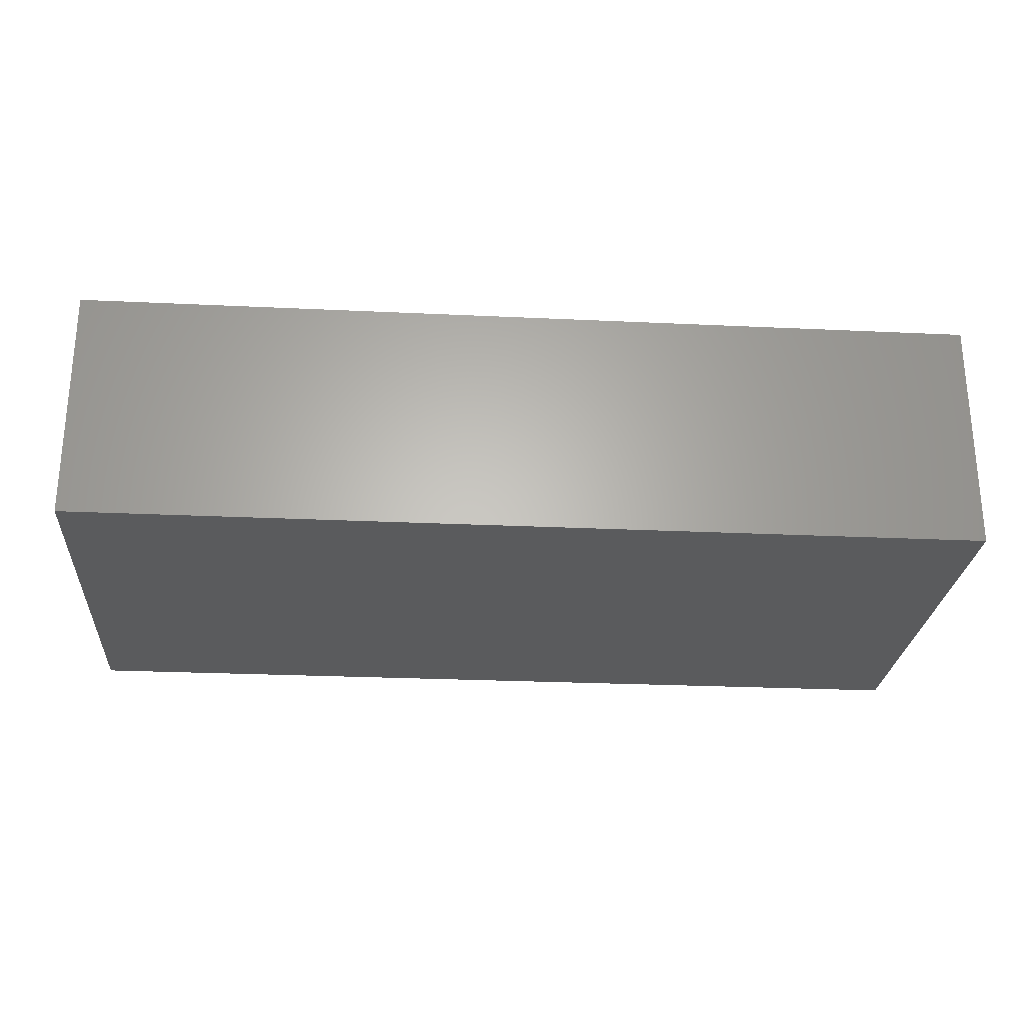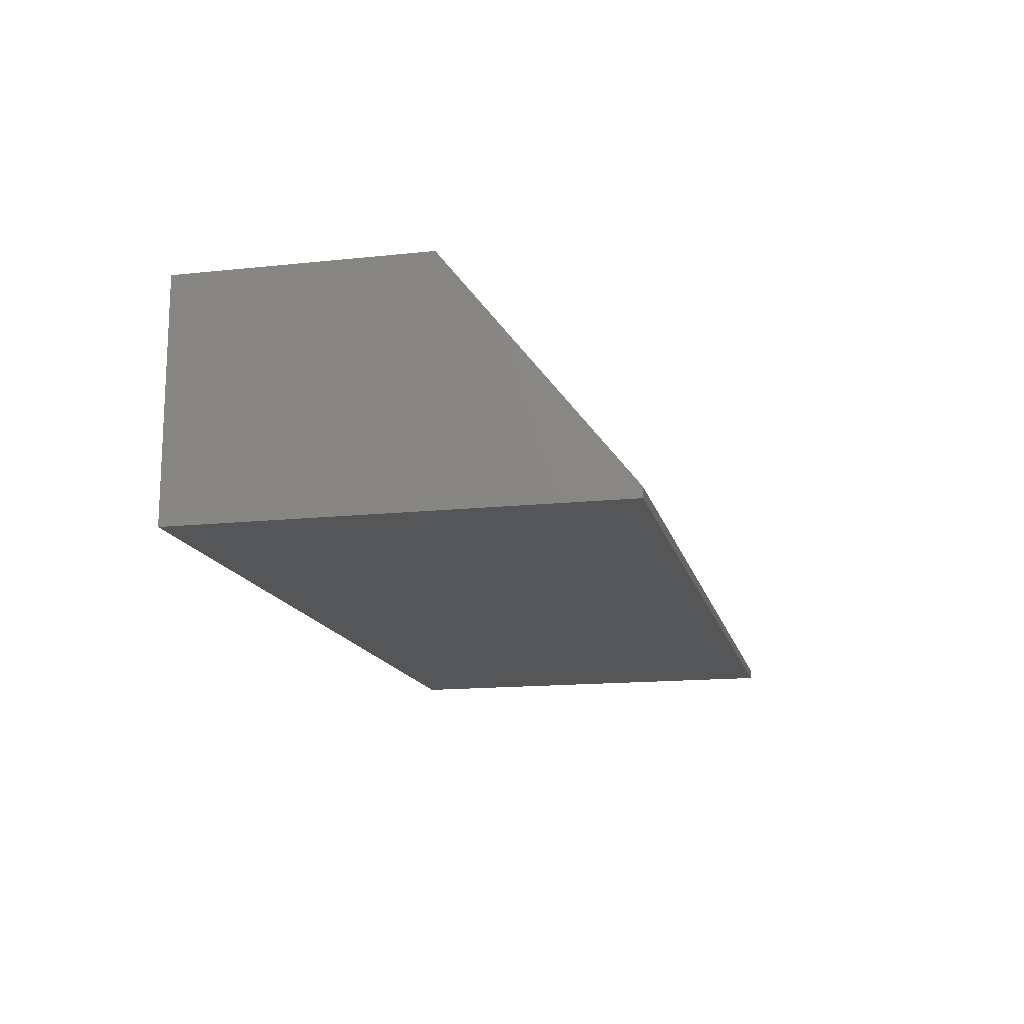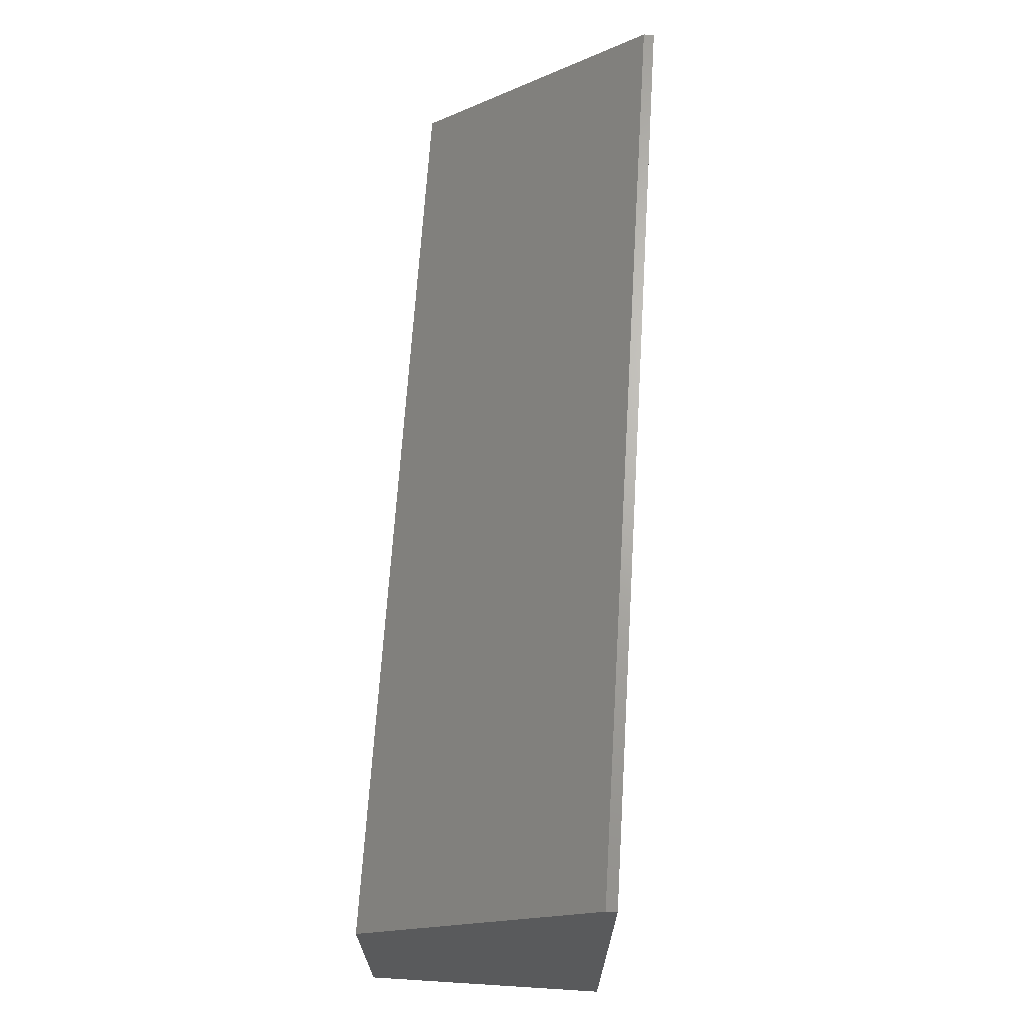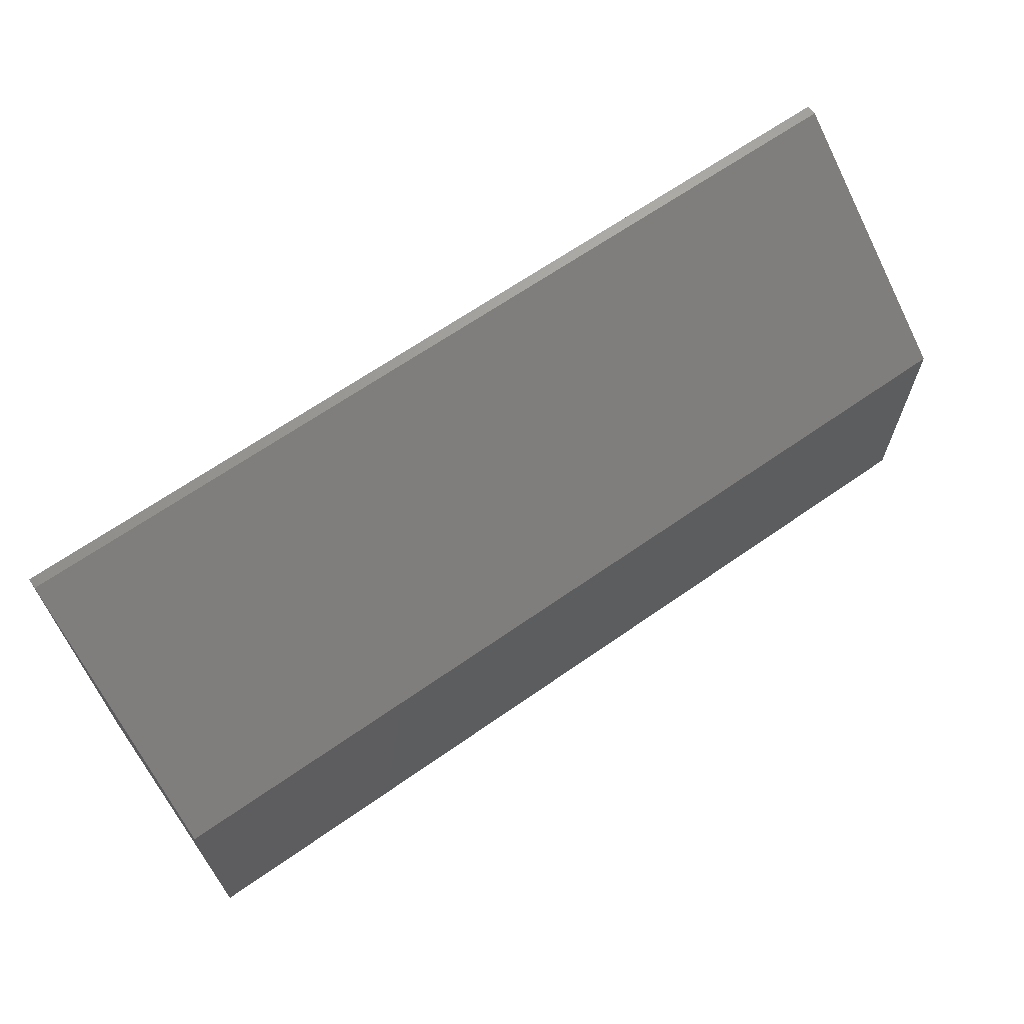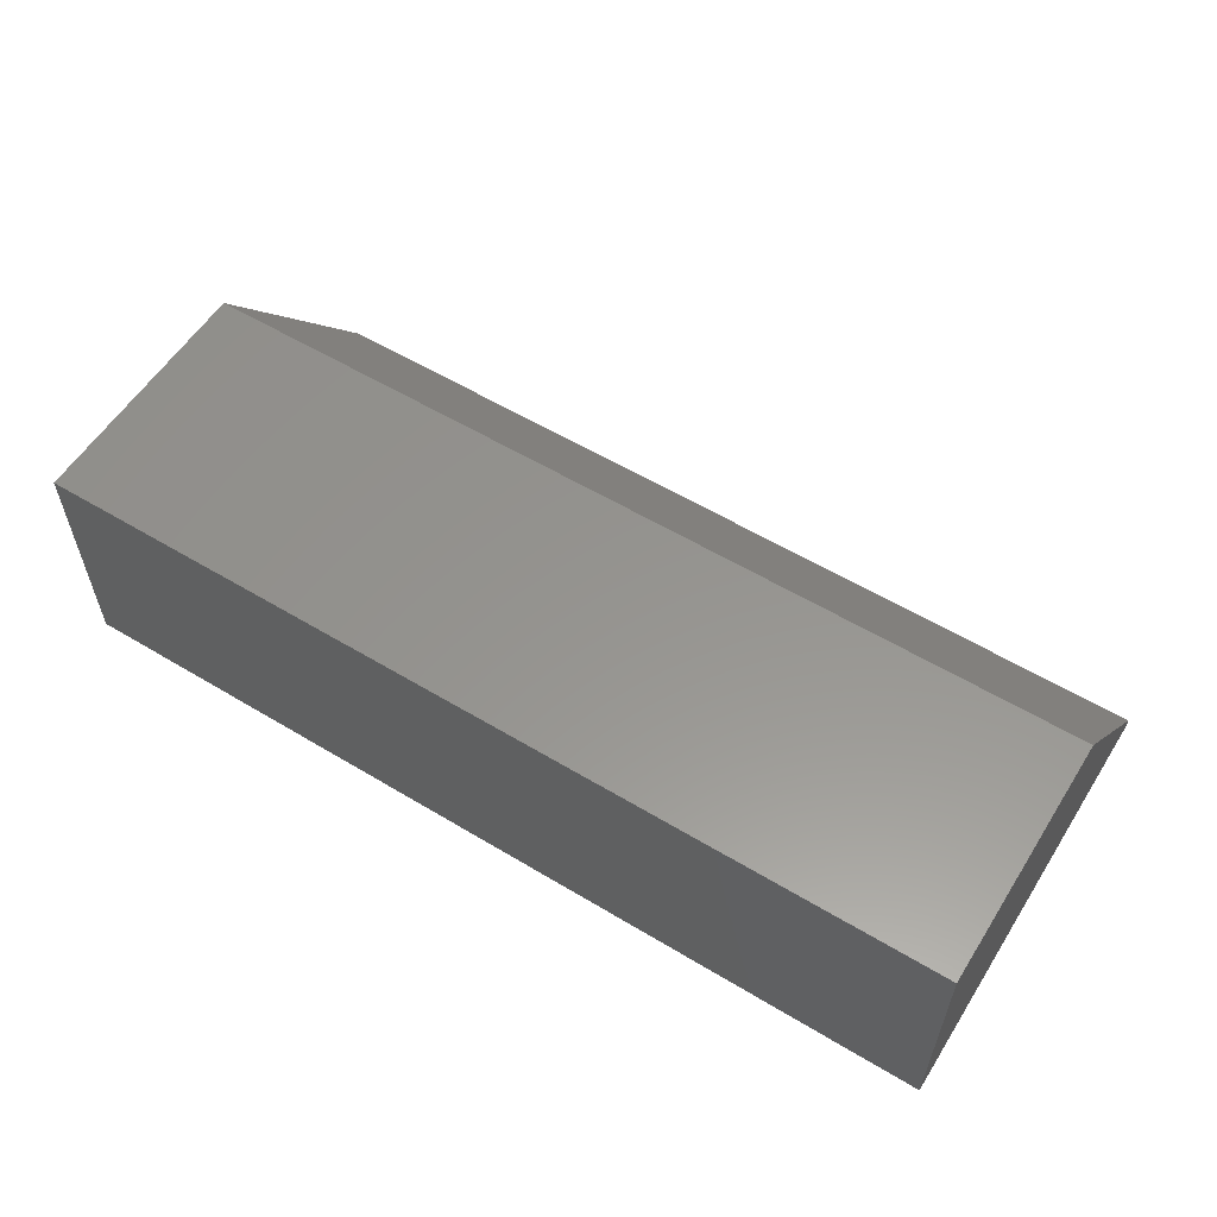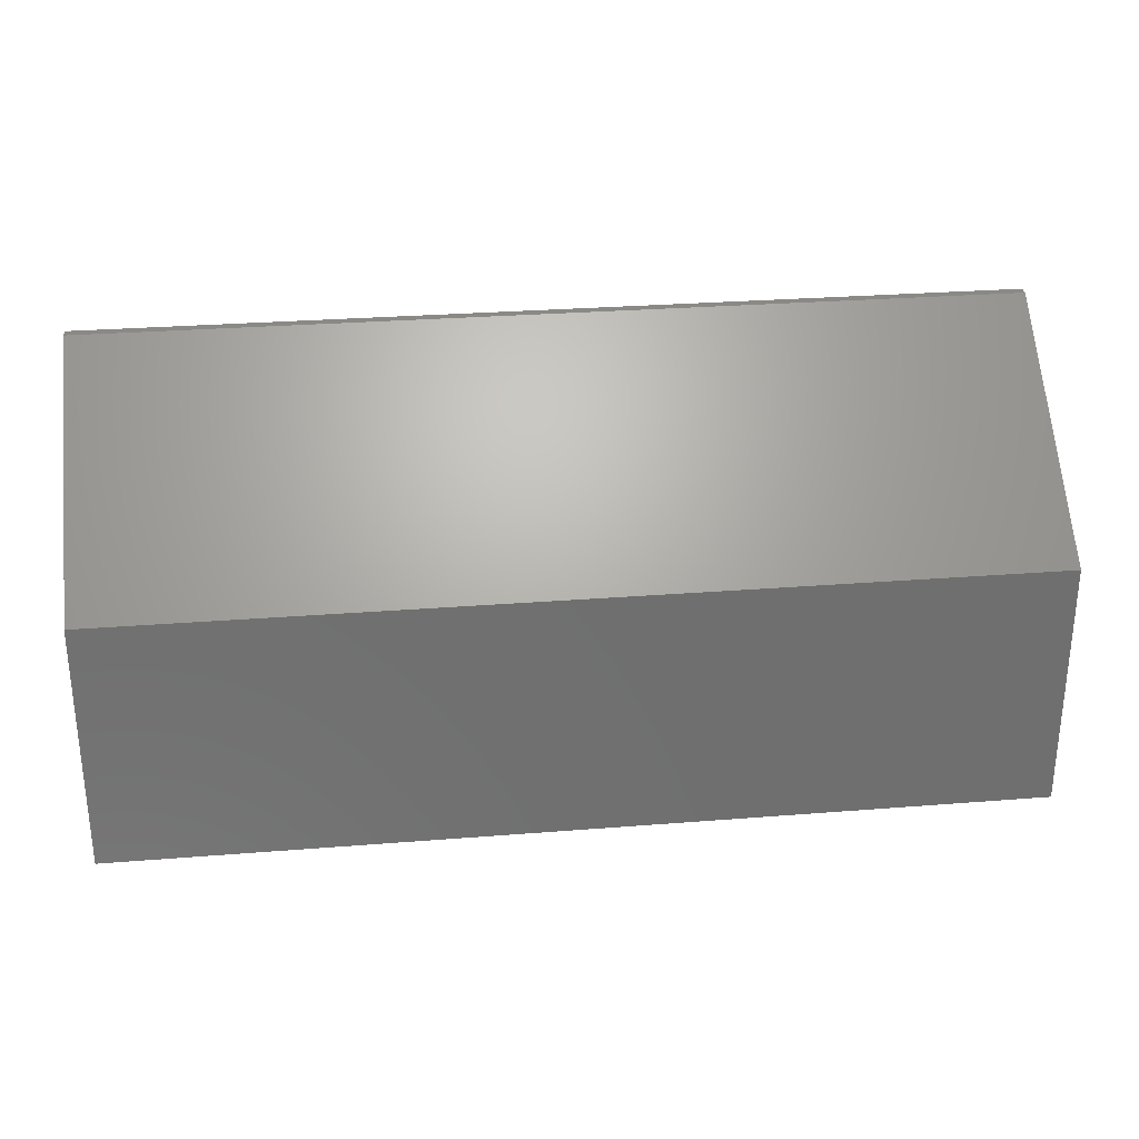
<metadata>
{"format":"stl","ext":"stl","renderer":"f3d","projection":"perspective","resolution":1024,"background":"white","views":[{"elev":-25.7,"azim":175.7,"up":"+Y"},{"elev":-14.9,"azim":-77.1,"up":"+Y"},{"elev":67.1,"azim":-86.4,"up":"+Z"},{"elev":65.8,"azim":144.9,"up":"+Z"},{"elev":57.3,"azim":-148.0,"up":"+Y"},{"elev":28.7,"azim":173.2,"up":"+Z"}]}
</metadata>
<code>
# stl→obj: 10 verts, 16 faces
v -0.75 0 -0.5
v -0.75 2.098e-17 -0.1221
v 0.625 1.527e-16 -0.5
v 0.625 1.736e-16 -0.1221
v -0.75 -0.3594 -0.5
v -0.75 -0.3594 0.1513
v -0.75 -0.3438 0.1513
v 0.625 -0.3594 0.1513
v 0.625 -0.3438 0.1513
v 0.625 -0.3594 -0.5
f 1 2 3
f 3 2 4
f 1 5 2
f 2 5 6
f 2 6 7
f 8 9 6
f 6 9 7
f 10 3 8
f 8 3 4
f 8 4 9
f 9 4 7
f 7 4 2
f 5 10 6
f 6 10 8
f 5 1 10
f 10 1 3

</code>
